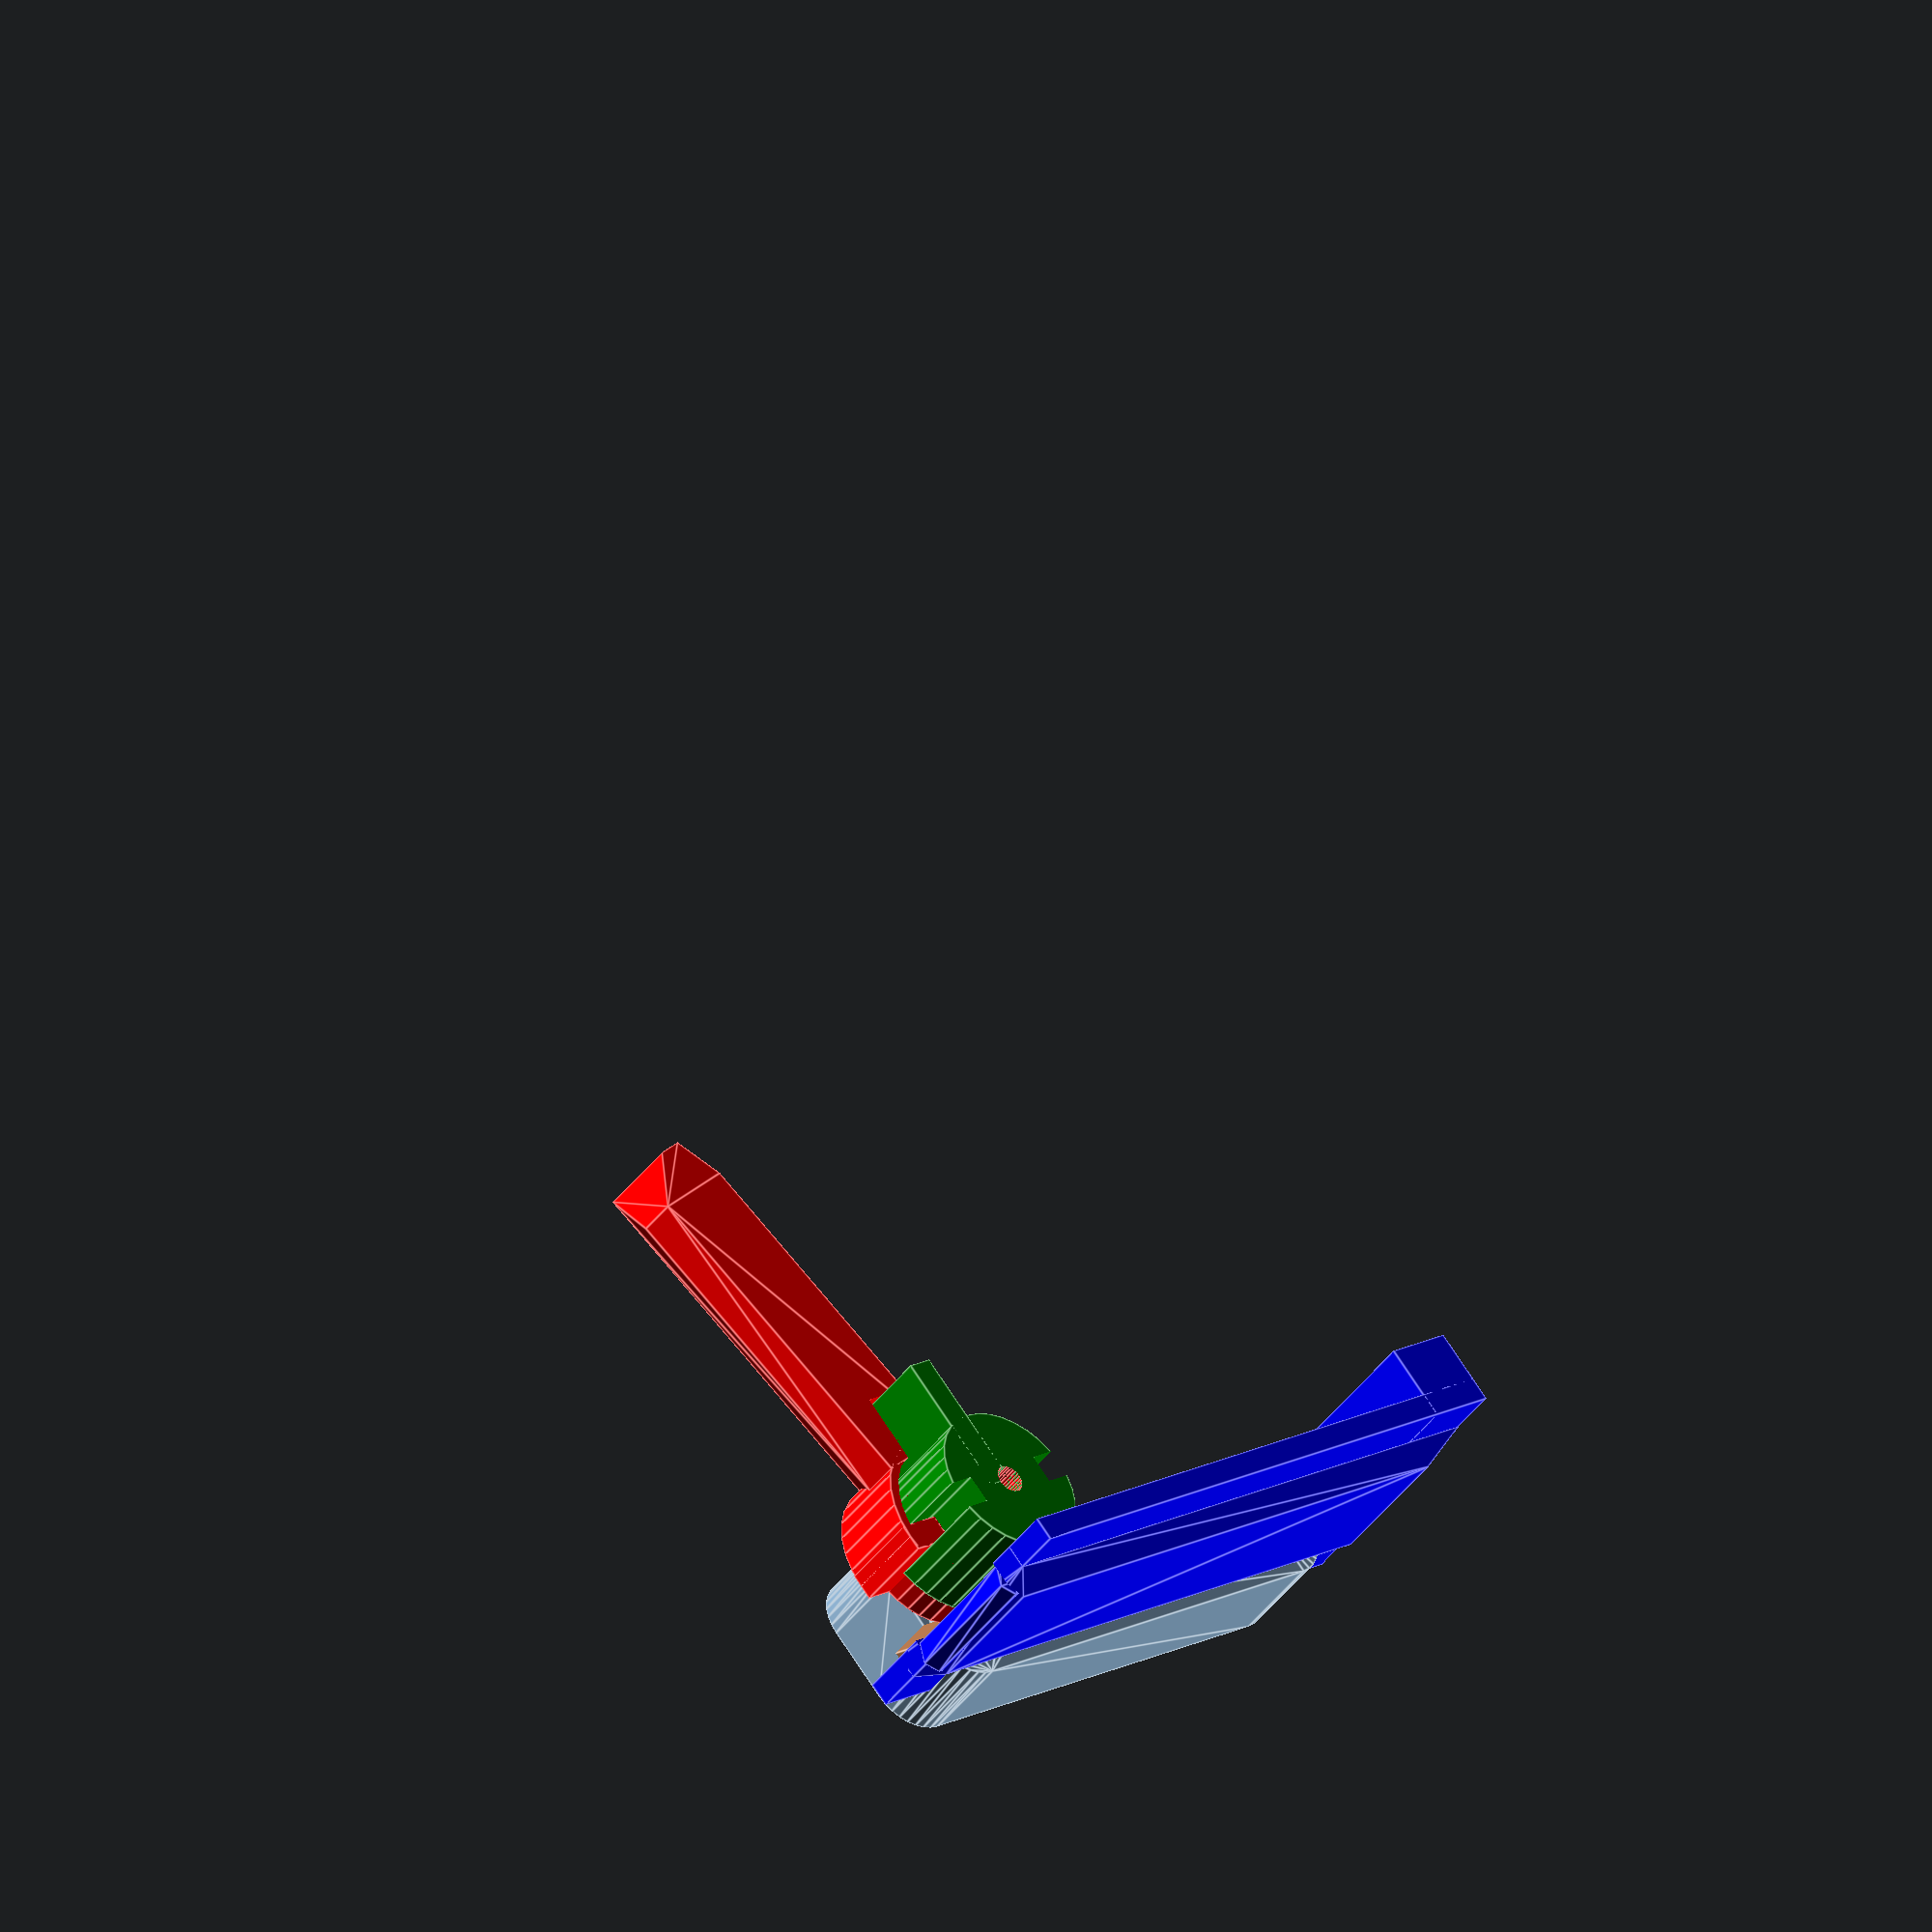
<openscad>
use <MCAD\involute_gears.scad>;
$fn=32;
z=[0,0,1];

module mygear( n, bore )
{
        union(){
            gear(number_of_teeth = n, circular_pitch = 200, bore_diameter = bore,     hub_thickness=0, rim_thickness=12, rim_width = 20);
        }
}

 module rack() {
     // matches a gear with circular pitch 200
    pi=3.14159265;
    pitch = (pi*5*2)/9;
    dx = 1.3*cos(28);
    dy = 1.3*sin(28);
    translate([3-5,50-pitch/4,13])
    {
       linear_extrude(14) 
       polygon([[-2.5,3.5*pitch-dy],
                [-2.5,-dy],
                [-dx,0.0*pitch - dy],
                [ dx,0.0*pitch + dy],
                [ dx,0.5*pitch - dy],
                [-dx,0.5*pitch + dy],
                [-dx,1.0*pitch - dy],
                [ dx,1.0*pitch + dy],
                [ dx,1.5*pitch - dy],
                [-dx,1.5*pitch + dy],
                [-dx,2.0*pitch - dy],
                [ dx,2.0*pitch + dy],
                [ dx,2.5*pitch - dy],
                [-dx,2.5*pitch + dy],
                [-dx,3.0*pitch - dy],
                [ dx,3.0*pitch + dy],
                [ dx,3.5*pitch - dy],
                [-dx,3.5*pitch + dy]
                ]);
                
    }

}

module door_profile(){
     polygon([[0, 0],
              [0,40],
              [6,40],
              [6.5,30],
              [4.2, 0]]);      
    }
module door_mount(){
    linear_extrude(10, convexity=10)
    {
        difference(){
            offset(r=5)
            {            
                // pivot
                polygon([[0,40],
                          [6,40],
                          [6,40],
                          [8,50],
                          [0,50]]);
                door_profile();
            }
            door_profile();
            // door glass
            polygon( [[4, 2],
                      [4,38.5],
                      [100,38.5],
                      [100, 2]]);
            // pivot
            translate([8,50])
                circle(r=1.5);
            //click
            hull(){
                translate([2,42])
                    circle(r=0.51);
                translate([20,45])
                    circle(r=1.5);
            }
        }
    }
}

module door_pusher() {
    
    difference() {
        union() {
            translate([-3,-9,5])
            {
                cube([2.5,70,30]);
                cube([8,8,30]);
            }
            hull(){
                translate([-3,-9,10])
                     cube([2.5,70,20]);
                translate([-5,-5,13])
                     cube([2.5,65,14]);
            }
        }
        translate([-4,49.9,13])
             cube([100,25,14]);
    }
    rack();
}

module gear_part(){
    difference() {
        union() {
            intersection(){
                rotate([0,0,360/18/2])
                mygear(18,3);    /*pitch radius 10*/
                translate([-100,0,-50])
                cube([100,100,100]);
            }
            cylinder(r=8, h=12);
            cube([15,3,12]);
        }
        translate([0,0,-1])
            cylinder(d=3, h=100);
        
        translate([-1.5,5,-1])
            cube([3,15,14]);
        
        translate([-1.5,-20,-1])
            cube([3,15,14]);
        
    }
}

module handle() {
    
    difference(){
        union() {
            cylinder(r=7, h=3.8);
            translate([-1.5,5,0])
                cube([2.8,5,9]);
            
            translate([-1.5,-9,0])
                cube([2.8,4,9]);
            difference() {
                intersection()
                {
                    cylinder(r=10, h=9);
                    translate([-1,-50,0])
                        cube([100,100,100]);
                }
                translate([0,0,3])
                cylinder(r=9, h=10);
            }
            // handle
            translate([9,-1.5,0])
            rotate([0,0,10])
            hull(){
                cube([40,3,9]);
                translate([0,-2,5])
                cube([35,10,4]);
            }
        }
        
        translate([0,0,-1])
            cylinder(d=3, h=100);
        translate([0,0,3.8])
            cube([15.5,3.2,12]);
    }
}

module door_clip(){
        
    difference(){ 
            door_mount();
        translate([-3,-10,5])
            cube([5,100,30]);
        translate([-3,-10,5])
            cube([100,20,30]);
        
        
        translate([9,43,-0.1])
            cylinder(d1=3.5, d2=2.9, h=11);
    }
}

if($preview) {
    door_clip();
    color("blue"){
        door_pusher();
    }

    color("green")
    translate([8,50,14])
    {
        gear_part();
    }

    color("red")
    translate([8,50,10.2])
    {
        handle();
    }
} else // print layout
{
    //gear_part();
    //handle(); 
    //door_pusher();
    door_clip();
}
</openscad>
<views>
elev=222.3 azim=49.1 roll=213.7 proj=o view=edges
</views>
